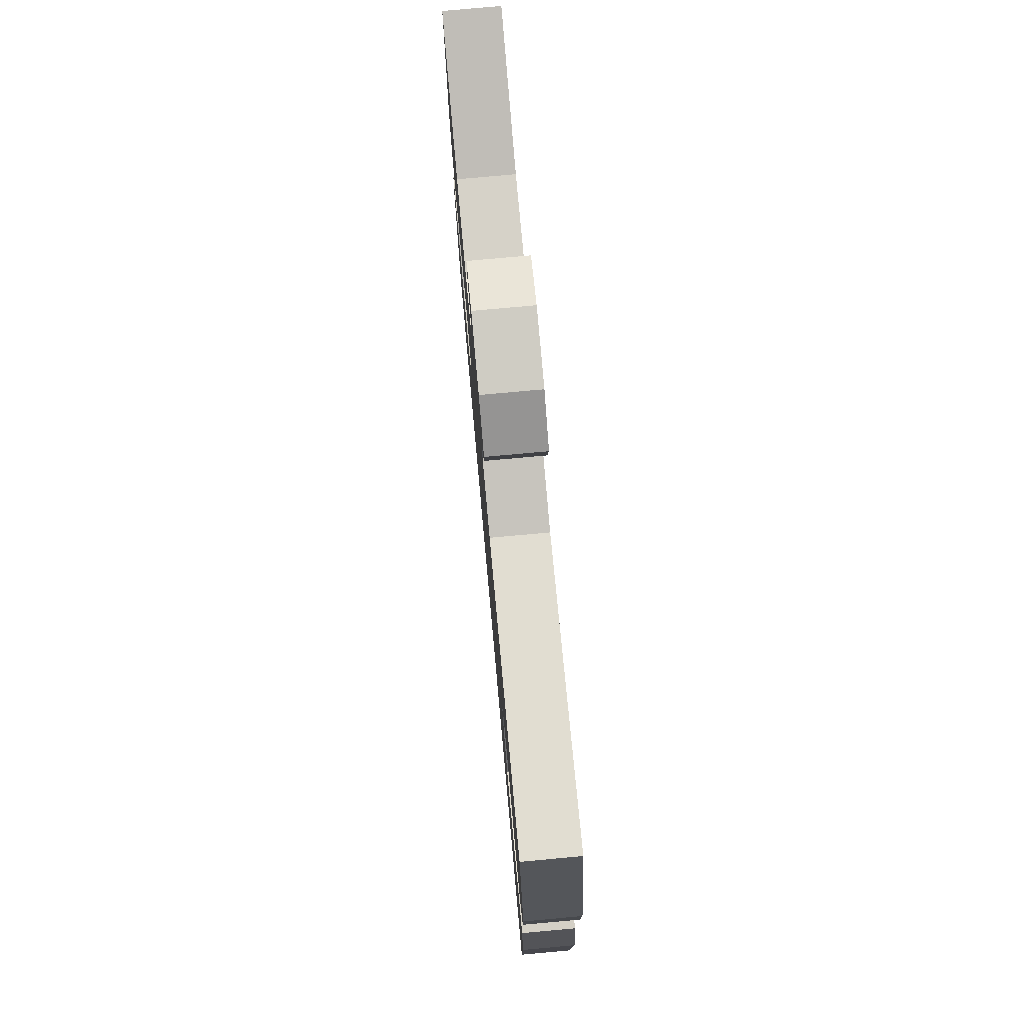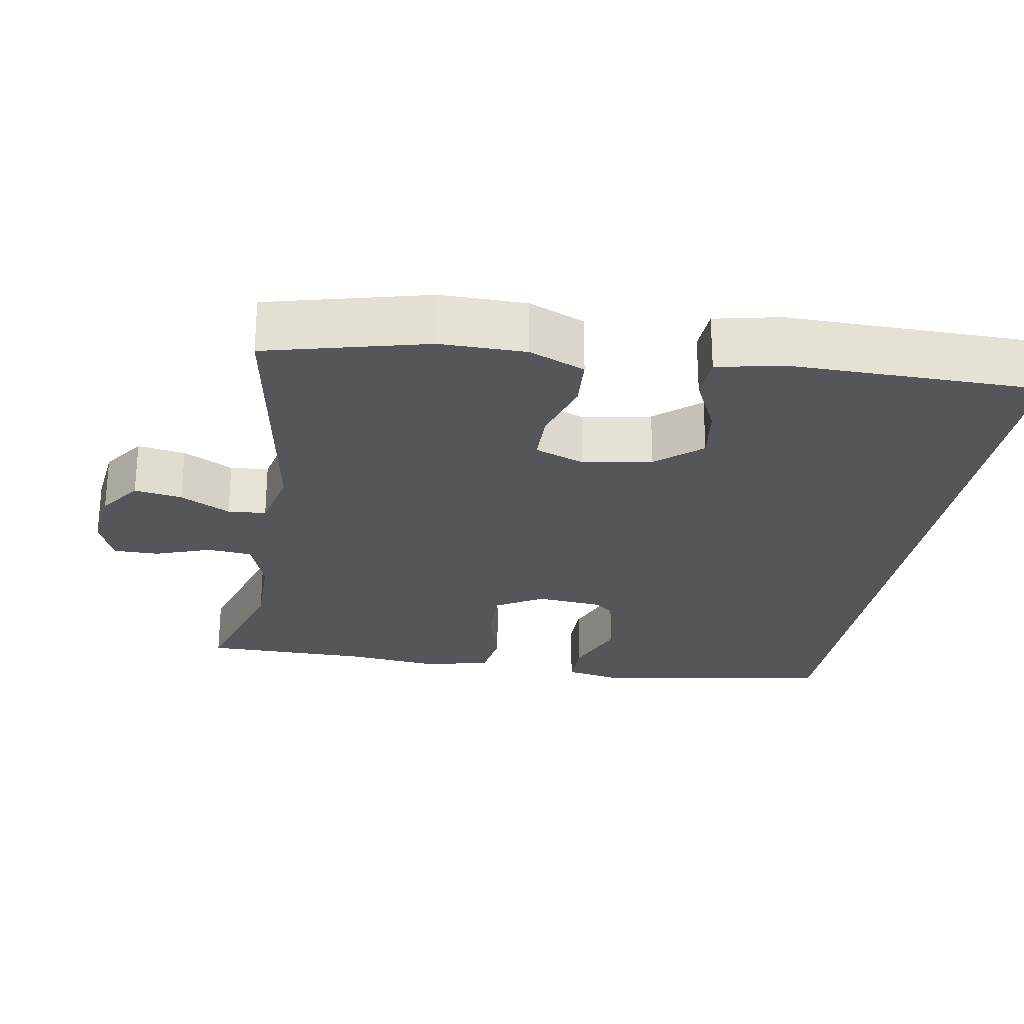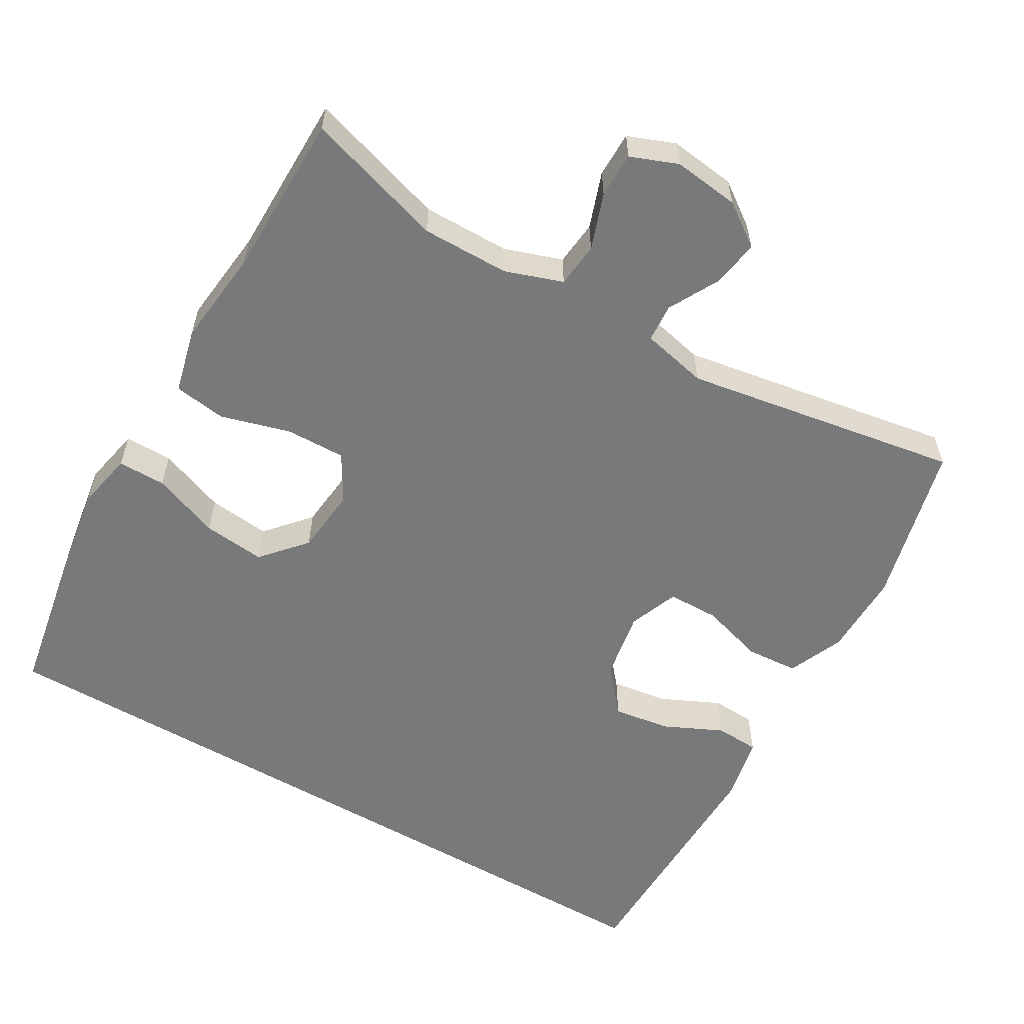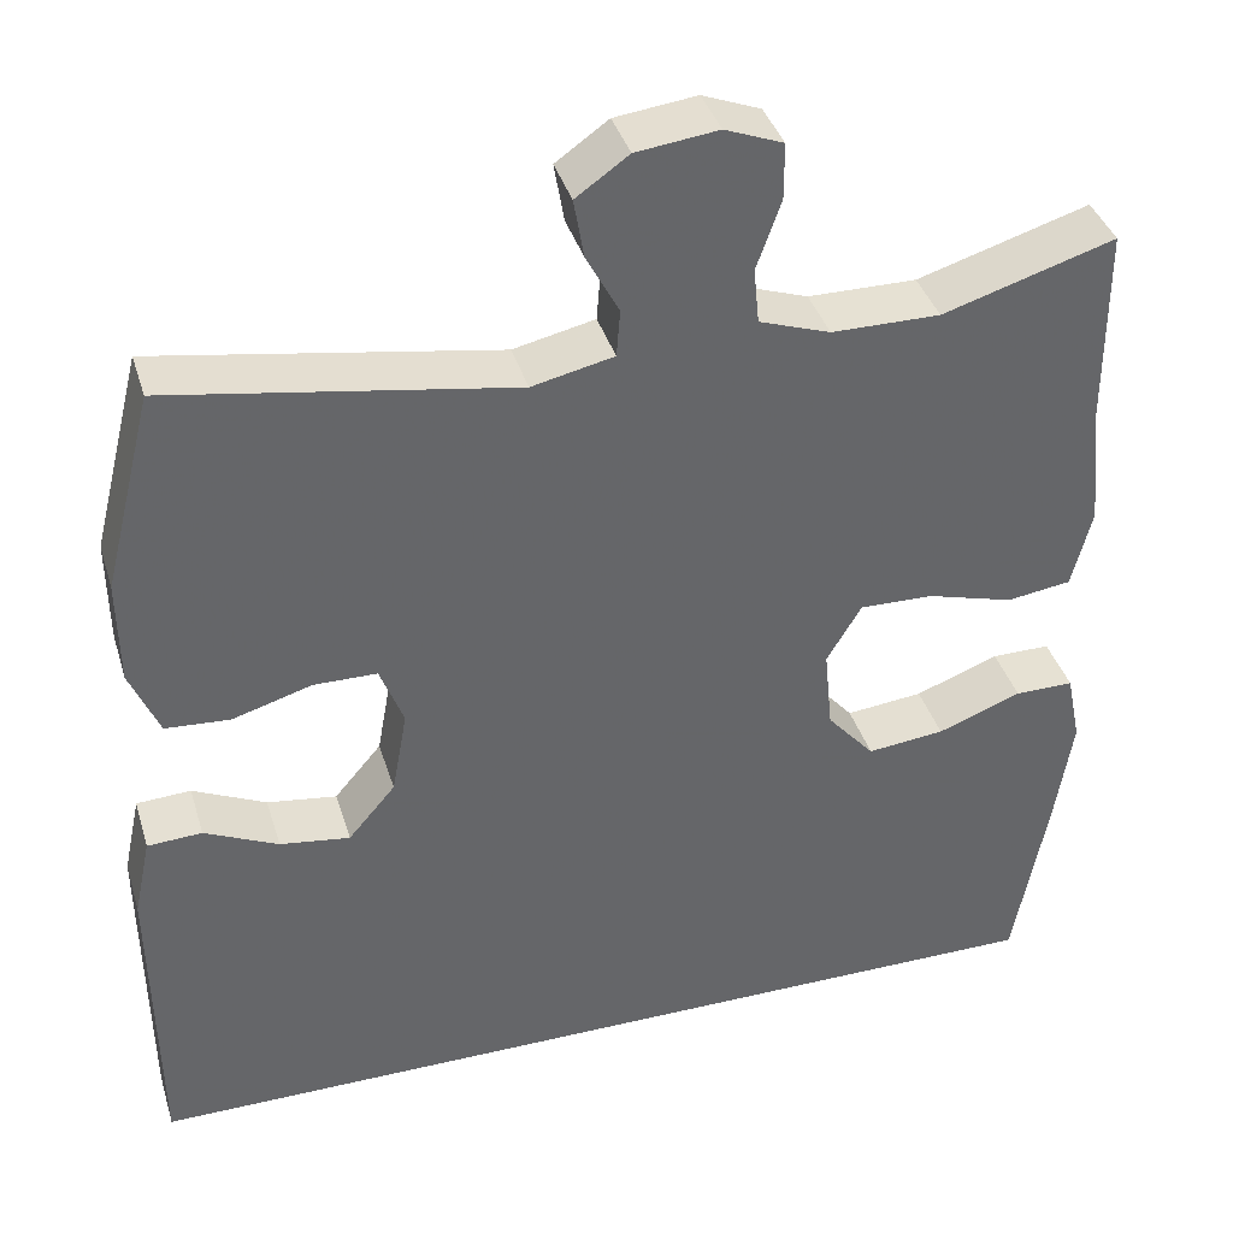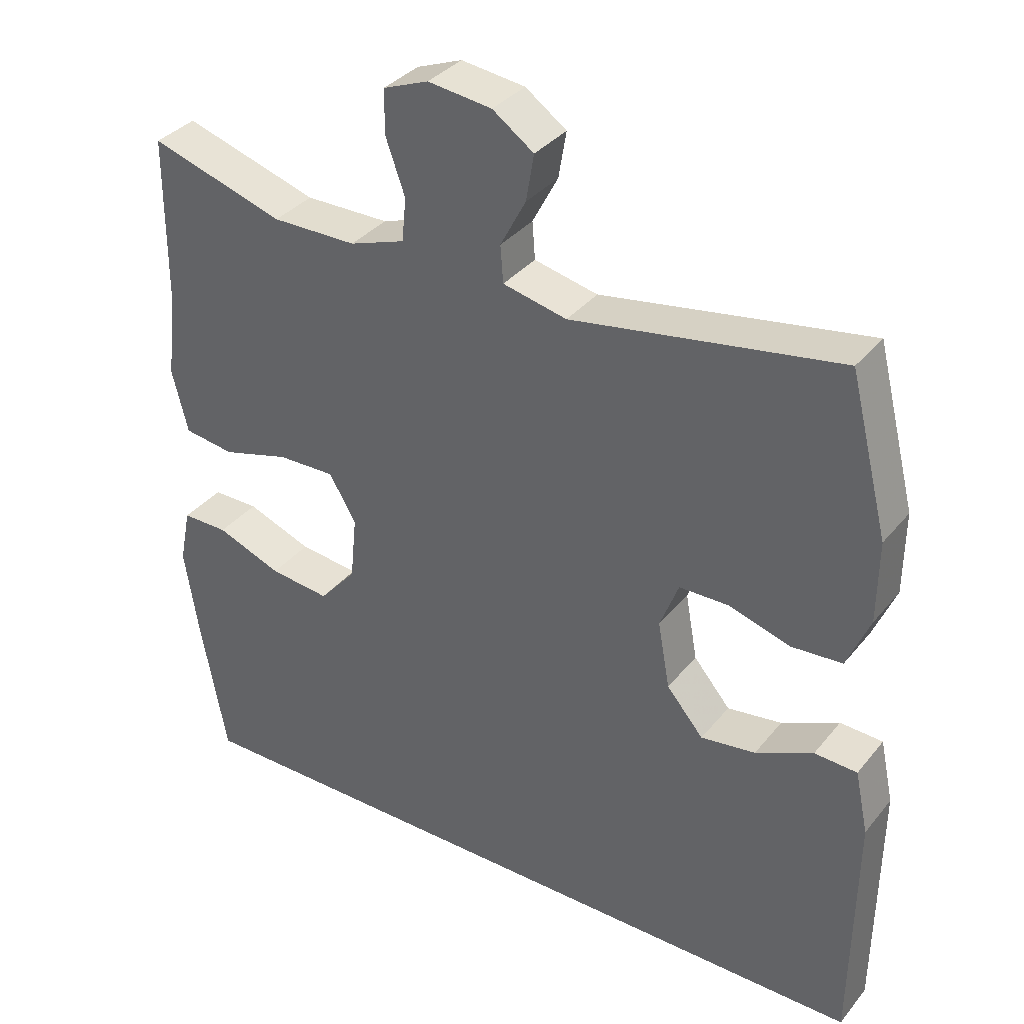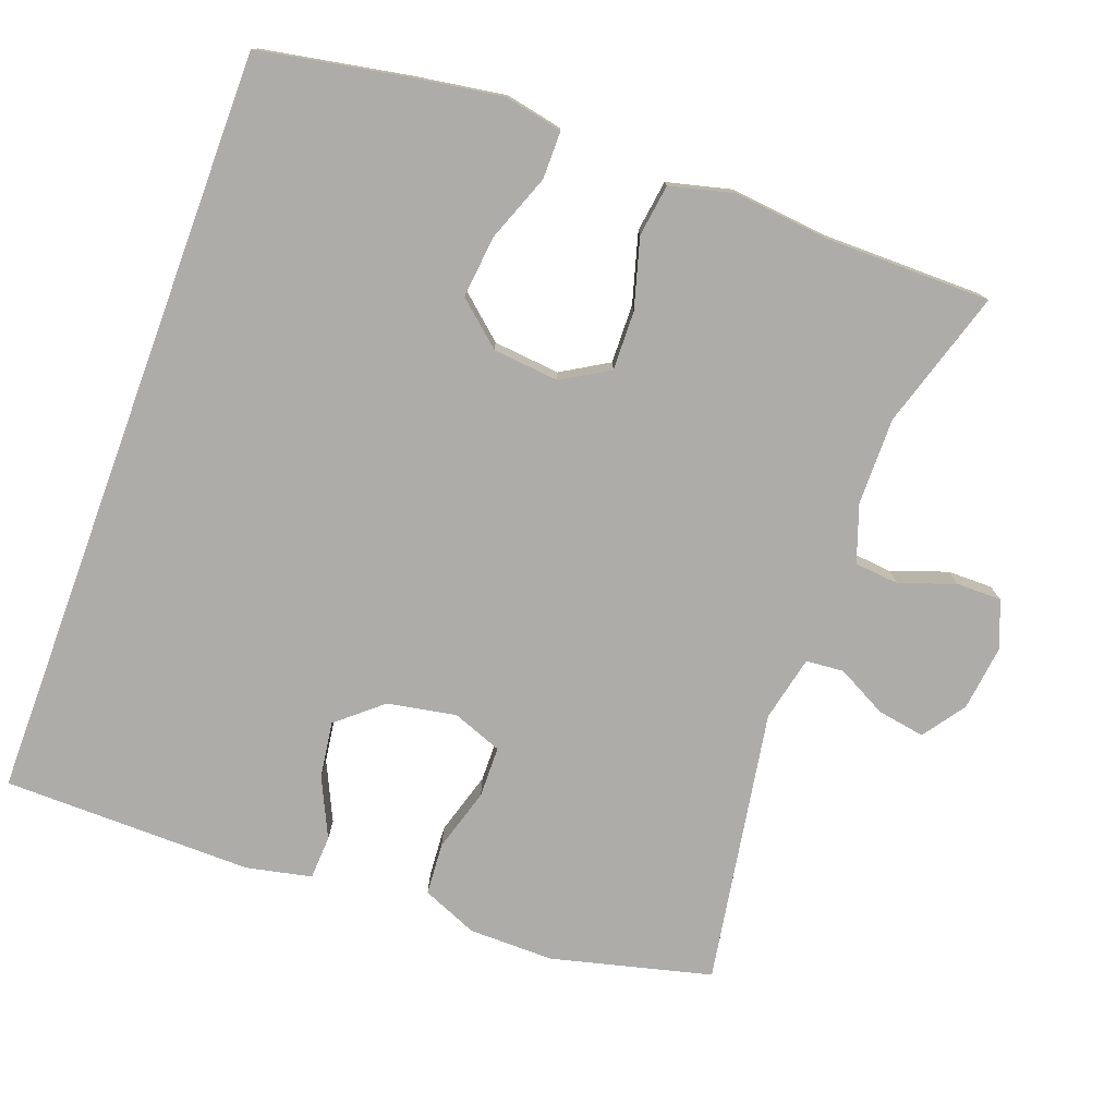
<metadata>
{"format":"obj","ext":"obj","renderer":"f3d","projection":"perspective","resolution":1024,"background":"white","views":[{"elev":77.9,"azim":84.8,"up":"+Z"},{"elev":-25.4,"azim":80.4,"up":"+Y"},{"elev":-57.7,"azim":-30.4,"up":"+Y"},{"elev":38.7,"azim":163.5,"up":"+Z"},{"elev":35.2,"azim":33.4,"up":"+Z"},{"elev":-76.9,"azim":-110.2,"up":"+Y"}]}
</metadata>
<code>
v -0.471 0.07 -0.5
v -0.508 0.07 -0.298
v -0.527 0.07 -0.175
v -0.511 0.07 -0.096
v -0.446 0.07 -0.096
v -0.354 0.07 -0.131
v -0.269 0.07 -0.14
v -0.217 0.07 -0.08
v -0.208 0.07 0.011
v -0.246 0.07 0.075
v -0.327 0.07 0.073
v -0.422 0.07 0.046
v -0.493 0.07 0.056
v -0.515 0.07 0.144
v -0.501 0.07 0.276
v -0.5 0.07 0.5
v -0.311 0.07 0.442
v -0.192 0.07 0.443
v -0.114 0.07 0.47
v -0.108 0.07 0.531
v -0.135 0.07 0.607
v -0.135 0.07 0.669
v -0.071 0.07 0.694
v 0.019 0.07 0.683
v 0.077 0.07 0.642
v 0.066 0.07 0.577
v 0.03 0.07 0.509
v 0.034 0.07 0.457
v 0.124 0.07 0.437
v 0.5 0.07 0.5
v 0.555 0.07 0.281
v 0.554 0.07 0.165
v 0.522 0.07 0.089
v 0.451 0.07 0.084
v 0.364 0.07 0.11
v 0.294 0.07 0.109
v 0.268 0.07 0.041
v 0.285 0.07 -0.053
v 0.337 0.07 -0.114
v 0.414 0.07 -0.103
v 0.495 0.07 -0.065
v 0.555 0.07 -0.068
v 0.574 0.07 -0.157
v 0.57 0.07 -0.5
v -0.471 0 -0.5
v -0.508 0 -0.298
v -0.527 0 -0.175
v -0.511 0 -0.096
v -0.446 0 -0.096
v -0.354 0 -0.131
v -0.269 0 -0.14
v -0.217 0 -0.08
v -0.208 0 0.011
v -0.246 0 0.075
v -0.327 0 0.073
v -0.422 0 0.046
v -0.493 0 0.056
v -0.515 0 0.144
v -0.501 0 0.276
v -0.5 0 0.5
v -0.311 0 0.442
v -0.192 0 0.443
v -0.114 0 0.47
v -0.108 0 0.531
v -0.135 0 0.607
v -0.135 0 0.669
v -0.071 0 0.694
v 0.019 0 0.683
v 0.077 0 0.642
v 0.066 0 0.577
v 0.03 0 0.509
v 0.034 0 0.457
v 0.124 0 0.437
v 0.5 0 0.5
v 0.555 0 0.281
v 0.554 0 0.165
v 0.522 0 0.089
v 0.451 0 0.084
v 0.364 0 0.11
v 0.294 0 0.109
v 0.268 0 0.041
v 0.285 0 -0.053
v 0.337 0 -0.114
v 0.414 0 -0.103
v 0.495 0 -0.065
v 0.555 0 -0.068
v 0.574 0 -0.157
v 0.57 0 -0.5
f 40 41 42 43
f 39 40 43 44
f 38 39 44 1
f 32 33 34 35
f 32 35 36
f 29 30 31 32
f 28 29 32 36
f 24 25 26 27
f 22 23 24 27
f 20 21 22 27
f 19 20 27 28
f 18 19 28 36
f 15 16 17
f 11 12 13 14
f 10 11 14 15
f 3 4 5 6
f 3 6 7
f 2 3 7
f 37 38 1 2
f 36 37 2 7
f 10 15 17 18
f 9 10 18 36
f 8 9 36
f 7 8 36
f 87 86 85 84
f 88 87 84 83
f 45 88 83 82
f 79 78 77 76
f 80 79 76
f 76 75 74 73
f 80 76 73 72
f 71 70 69 68
f 71 68 67 66
f 71 66 65 64
f 72 71 64 63
f 80 72 63 62
f 61 60 59
f 58 57 56 55
f 59 58 55 54
f 50 49 48 47
f 51 50 47
f 51 47 46
f 46 45 82 81
f 51 46 81 80
f 62 61 59 54
f 80 62 54 53
f 80 53 52
f 80 52 51
f 1 45 46 2
f 2 46 47 3
f 3 47 48 4
f 4 48 49 5
f 5 49 50 6
f 6 50 51 7
f 7 51 52 8
f 8 52 53 9
f 9 53 54 10
f 10 54 55 11
f 11 55 56 12
f 12 56 57 13
f 13 57 58 14
f 14 58 59 15
f 15 59 60 16
f 16 60 61 17
f 17 61 62 18
f 18 62 63 19
f 19 63 64 20
f 20 64 65 21
f 21 65 66 22
f 22 66 67 23
f 23 67 68 24
f 24 68 69 25
f 25 69 70 26
f 26 70 71 27
f 27 71 72 28
f 28 72 73 29
f 29 73 74 30
f 30 74 75 31
f 31 75 76 32
f 32 76 77 33
f 33 77 78 34
f 34 78 79 35
f 35 79 80 36
f 36 80 81 37
f 37 81 82 38
f 38 82 83 39
f 39 83 84 40
f 40 84 85 41
f 41 85 86 42
f 42 86 87 43
f 43 87 88 44
f 44 88 45 1

</code>
